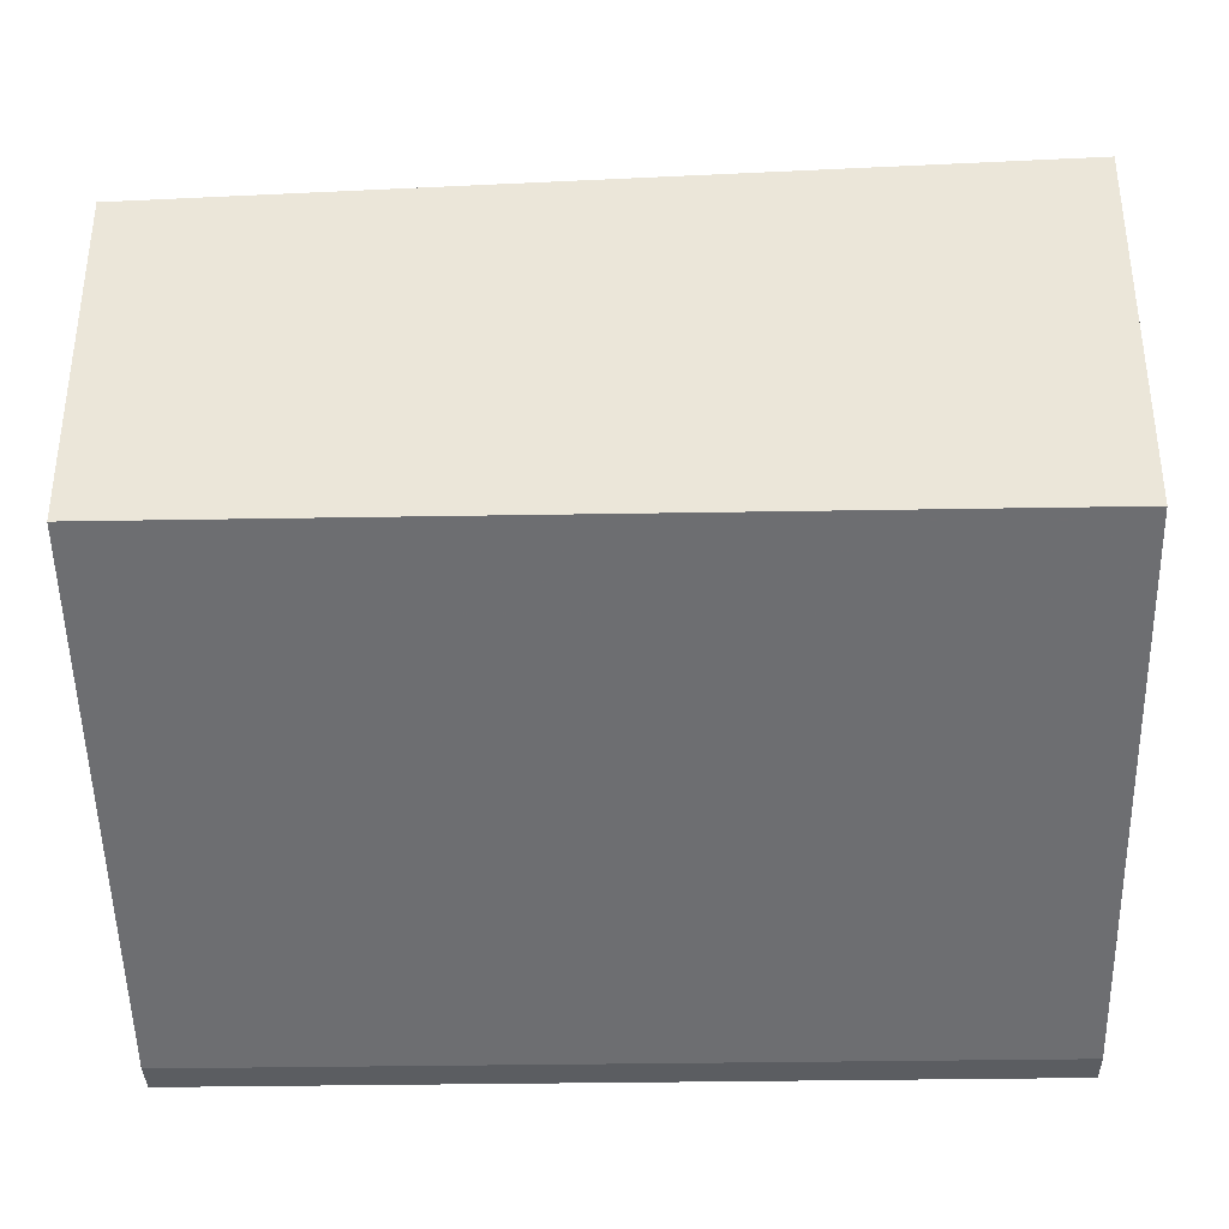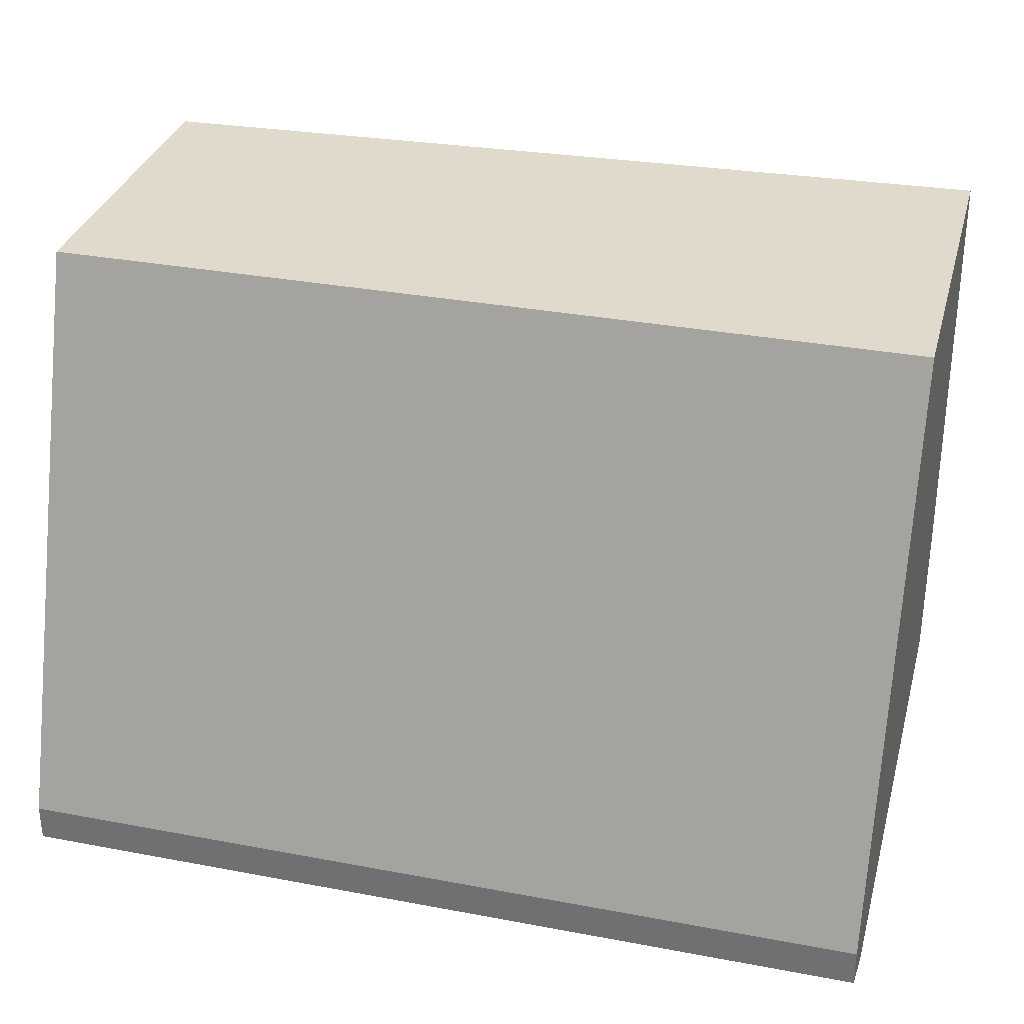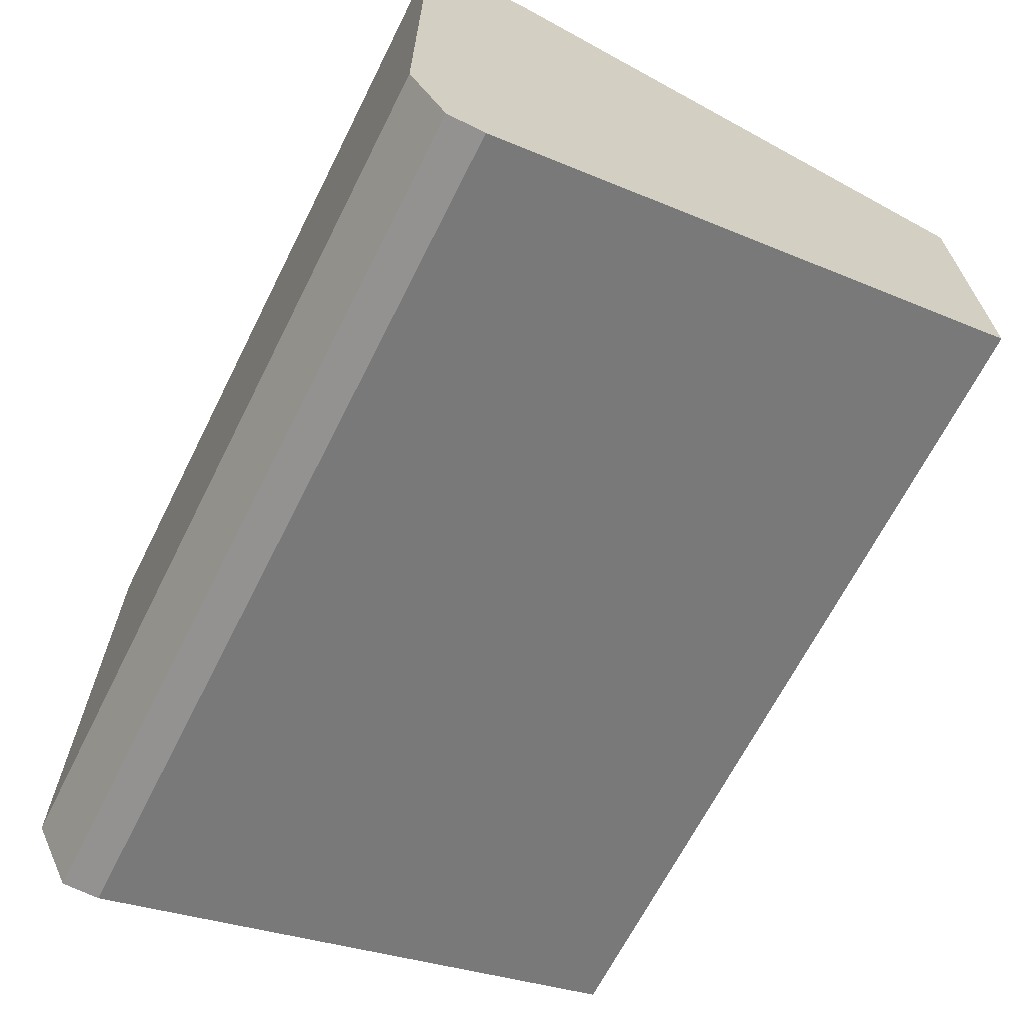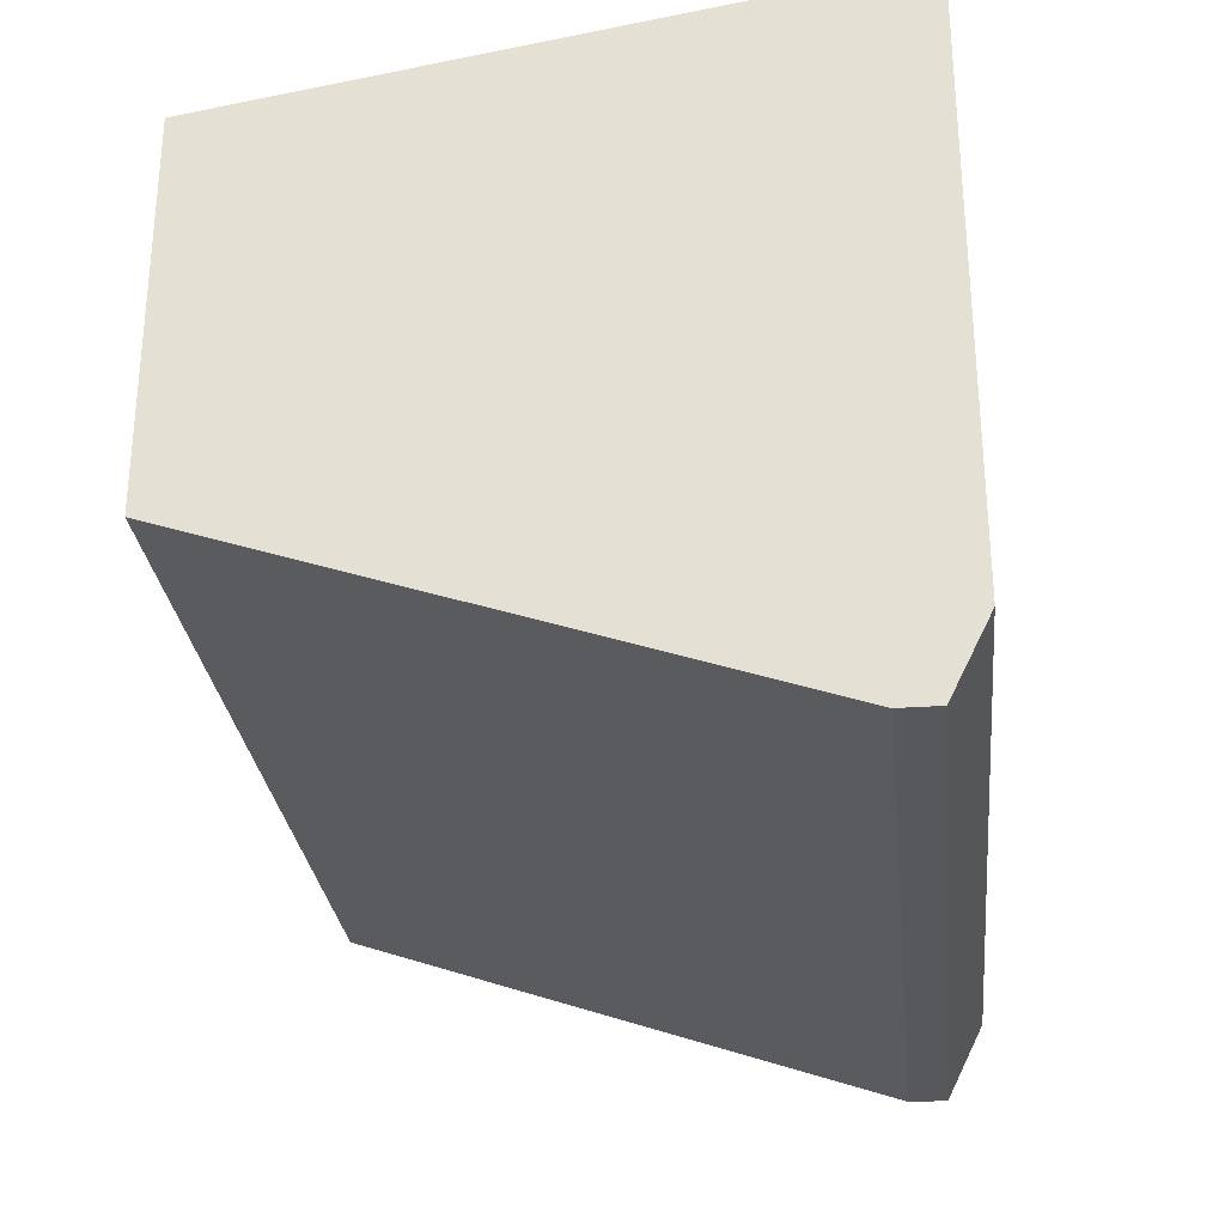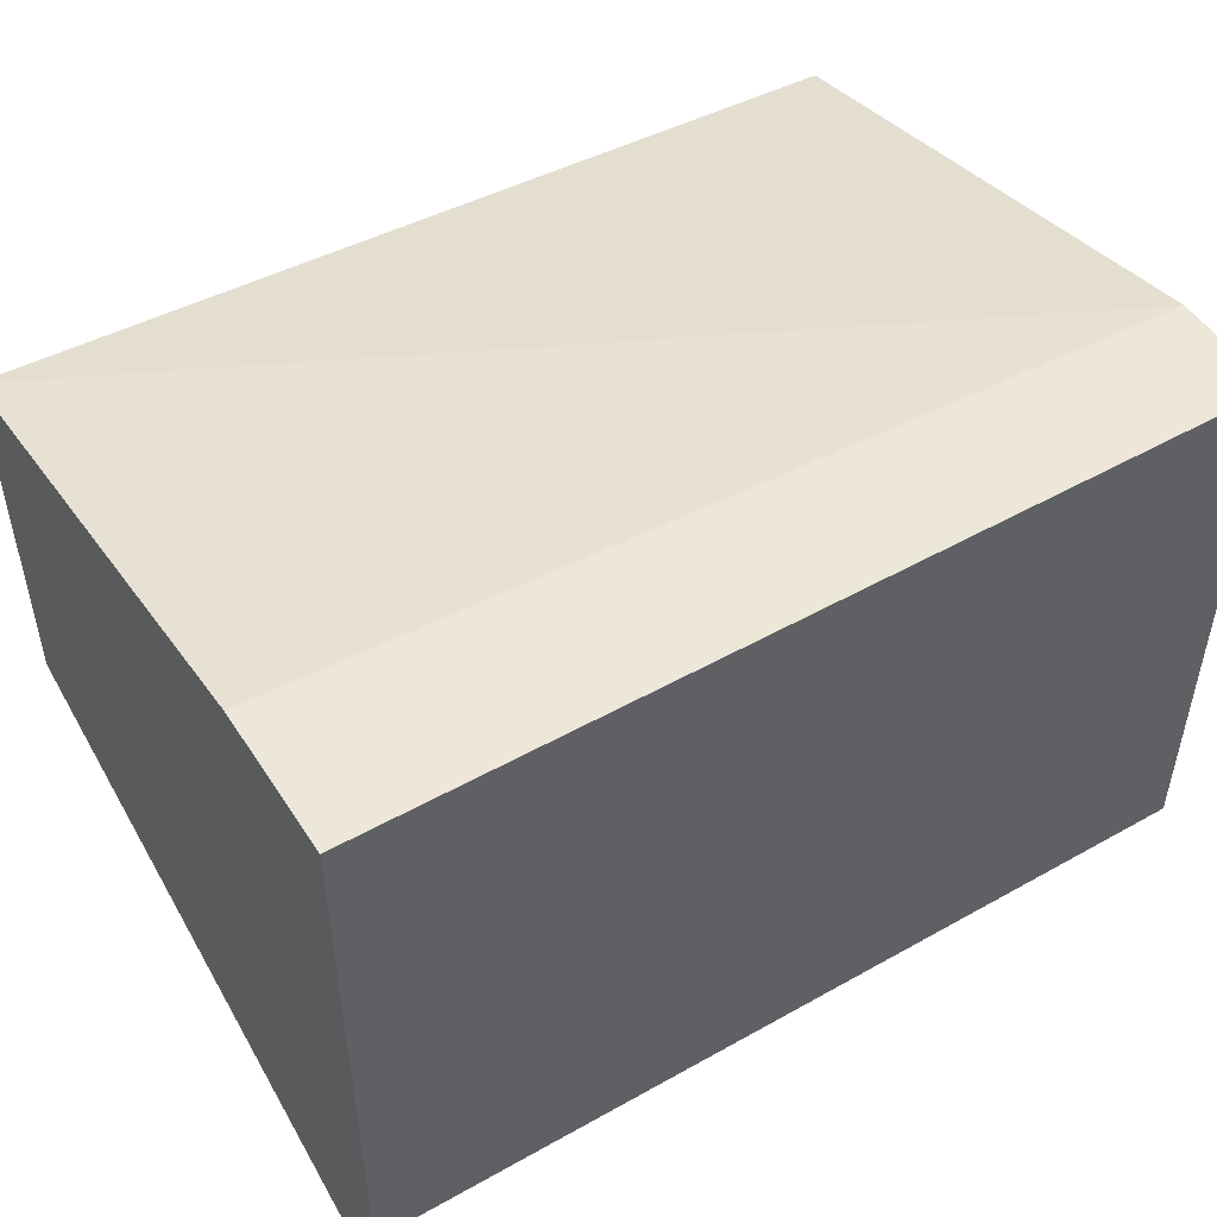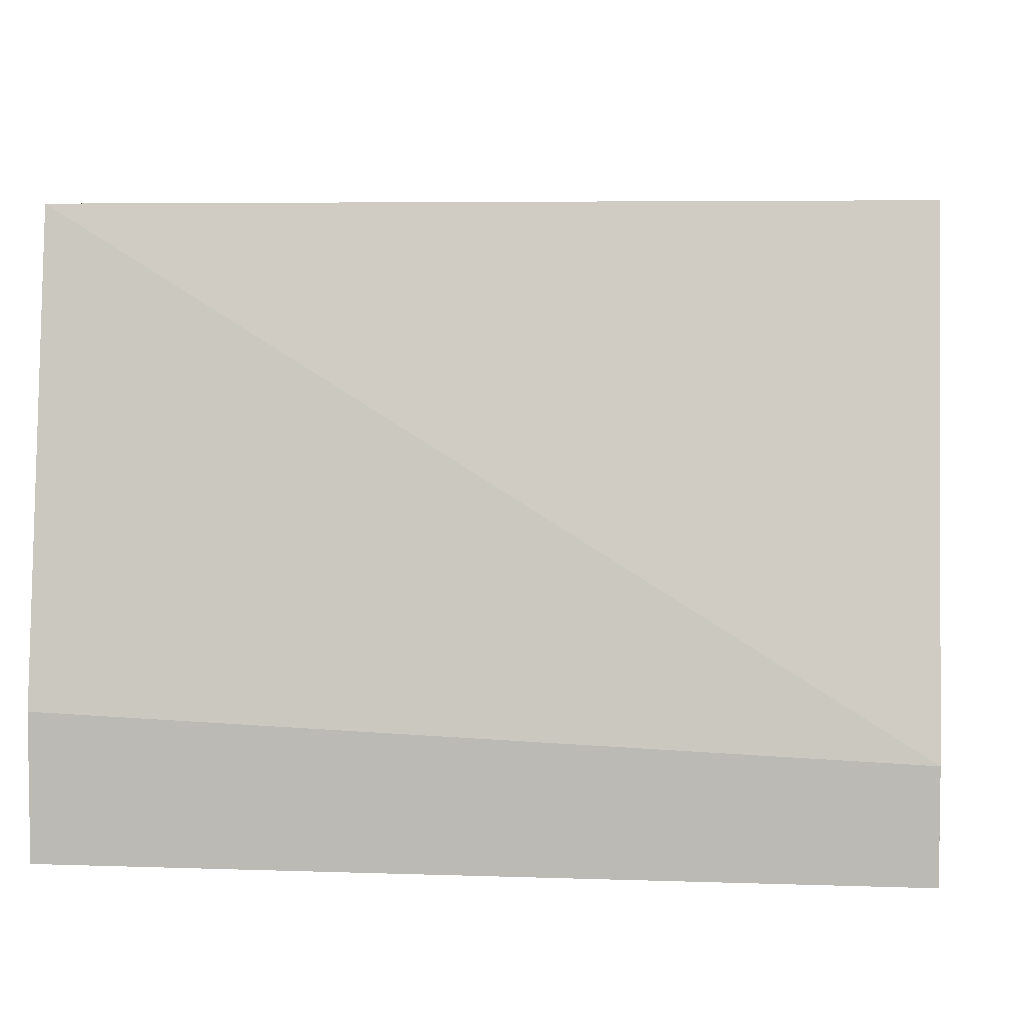
<metadata>
{"format":"obj","ext":"obj","renderer":"f3d","projection":"perspective","resolution":1024,"background":"white","views":[{"elev":-35.7,"azim":1.3,"up":"+Y"},{"elev":32.5,"azim":14.7,"up":"+Z"},{"elev":-66.4,"azim":-116.7,"up":"+Y"},{"elev":-28.5,"azim":96.3,"up":"+Y"},{"elev":49.6,"azim":148.2,"up":"+Y"},{"elev":4.7,"azim":-173.7,"up":"+Z"}]}
</metadata>
<code>
v -0.03821 0.006445 -0.2771
v -0.03821 0.03867 -0.182
v -0.03821 0.006445 -0.2836
v 0.1084 0.006445 -0.2771
v -0.03821 0.09666 -0.182
v 0.1084 0.03867 -0.182
v -0.03821 0.01934 -0.29
v 0.1084 0.006445 -0.2836
v -0.03821 0.116 -0.2707
v 0.1084 0.1025 -0.182
v -0.03821 0.116 -0.29
v 0.1084 0.01934 -0.29
v -0.03821 0.116 -0.2722
v 0.1084 0.116 -0.2648
v -0.03818 0.116 -0.29
v 0.1084 0.116 -0.29
f 4 14 10
f 4 10 6
f 5 10 9
f 7 11 15
f 7 15 16
f 9 16 15
f 9 10 14
f 9 14 16
f 9 15 13
f 11 13 15
f 4 12 16
f 7 16 12
f 4 8 12
f 4 16 14
f 3 7 12
f 3 12 8
f 1 2 5
f 1 5 9
f 1 9 13
f 1 11 7
f 1 7 3
f 1 13 11
f 1 8 4
f 1 4 6
f 1 6 2
f 2 6 10
f 2 10 5
f 1 3 8

</code>
